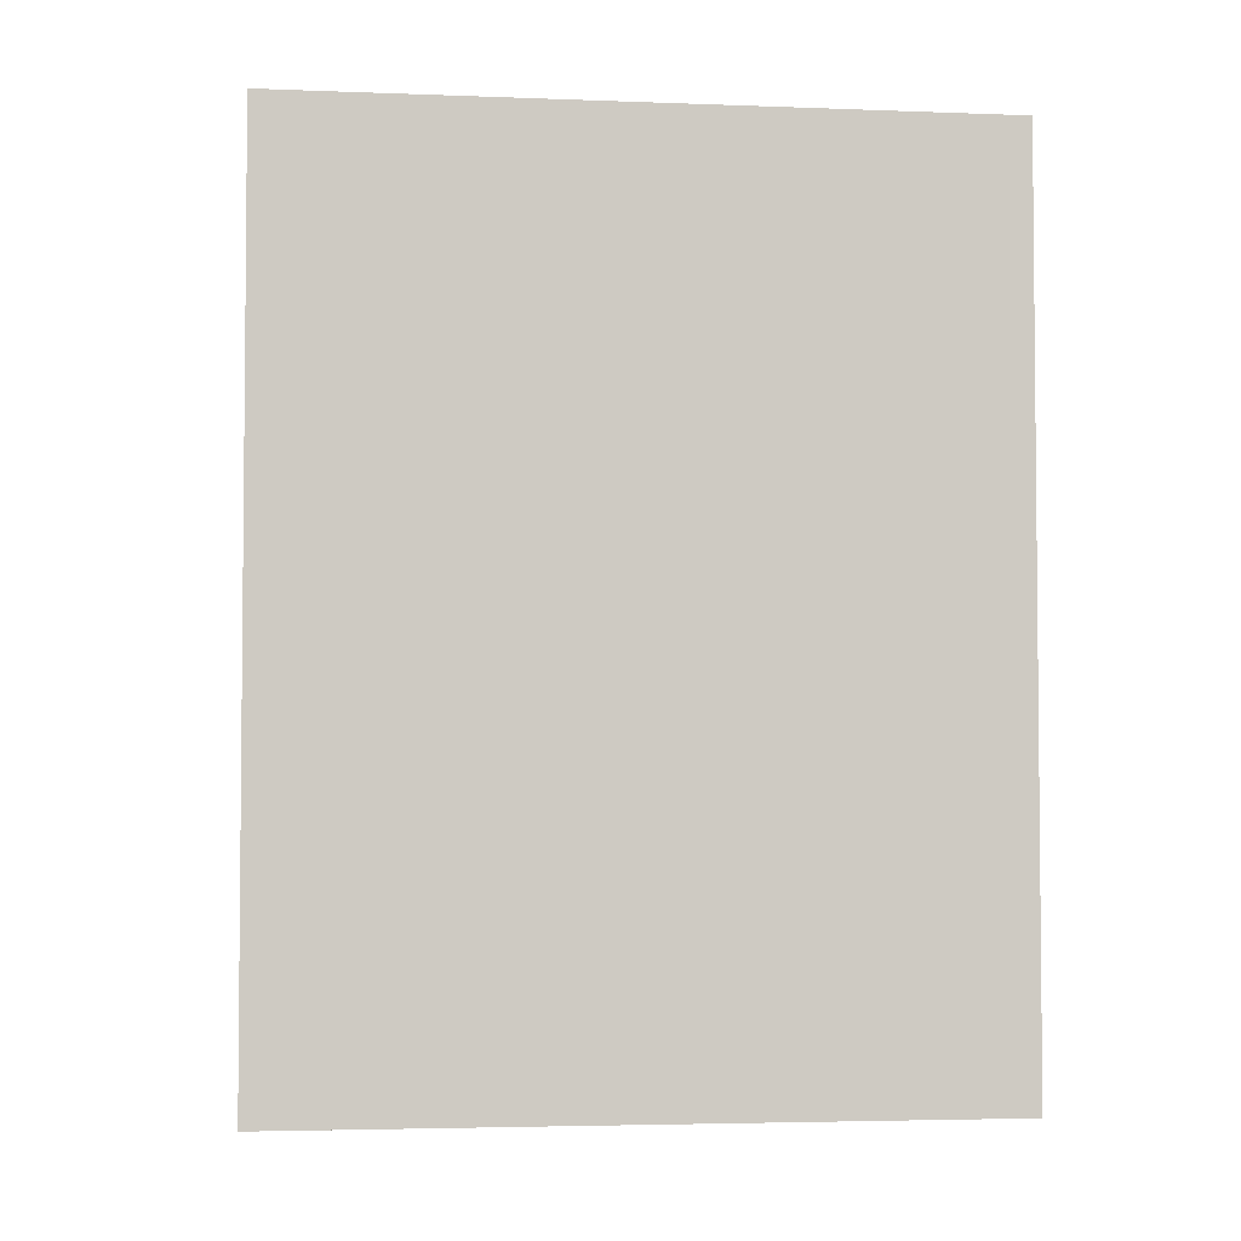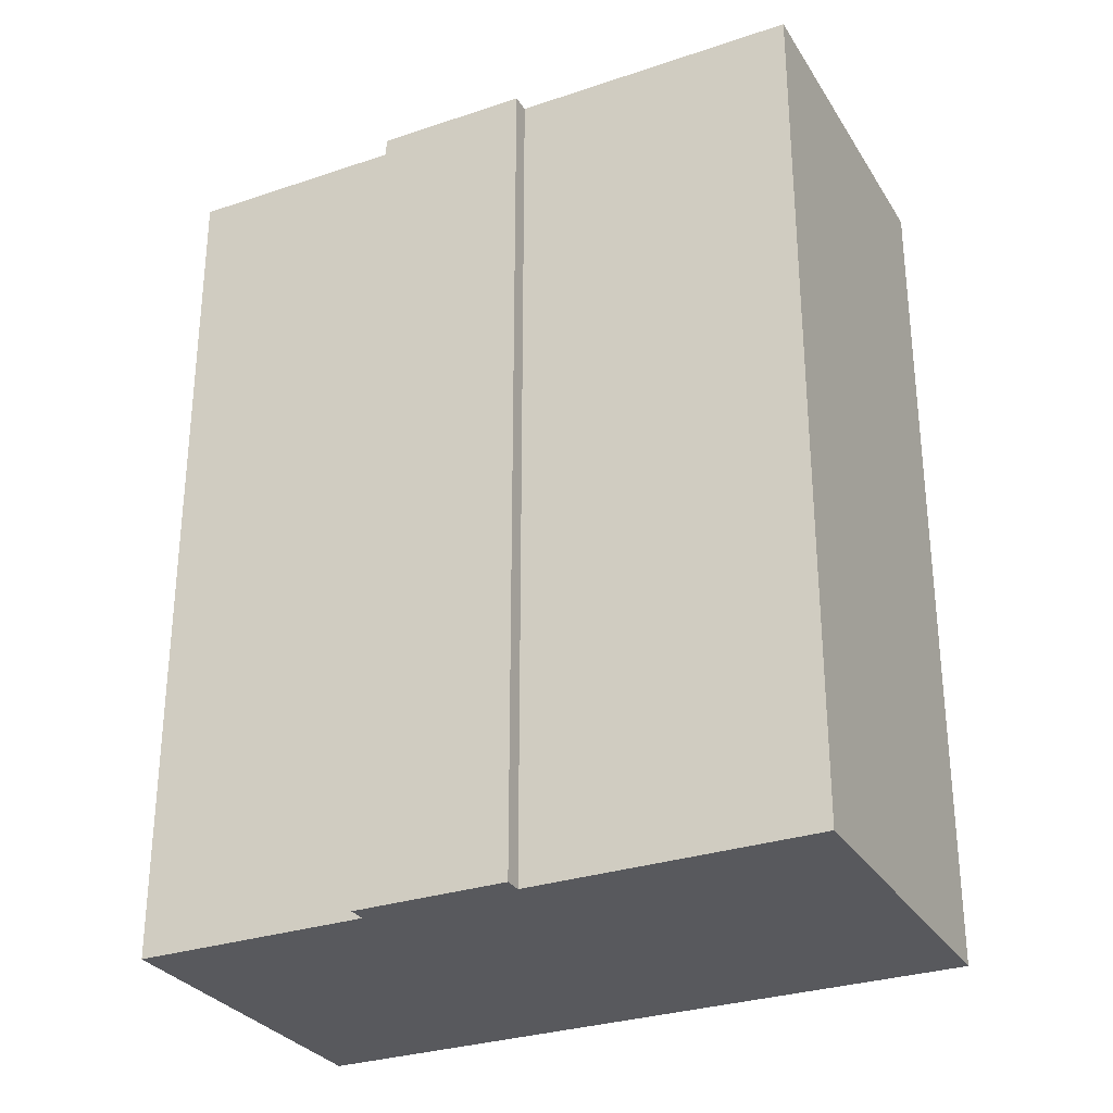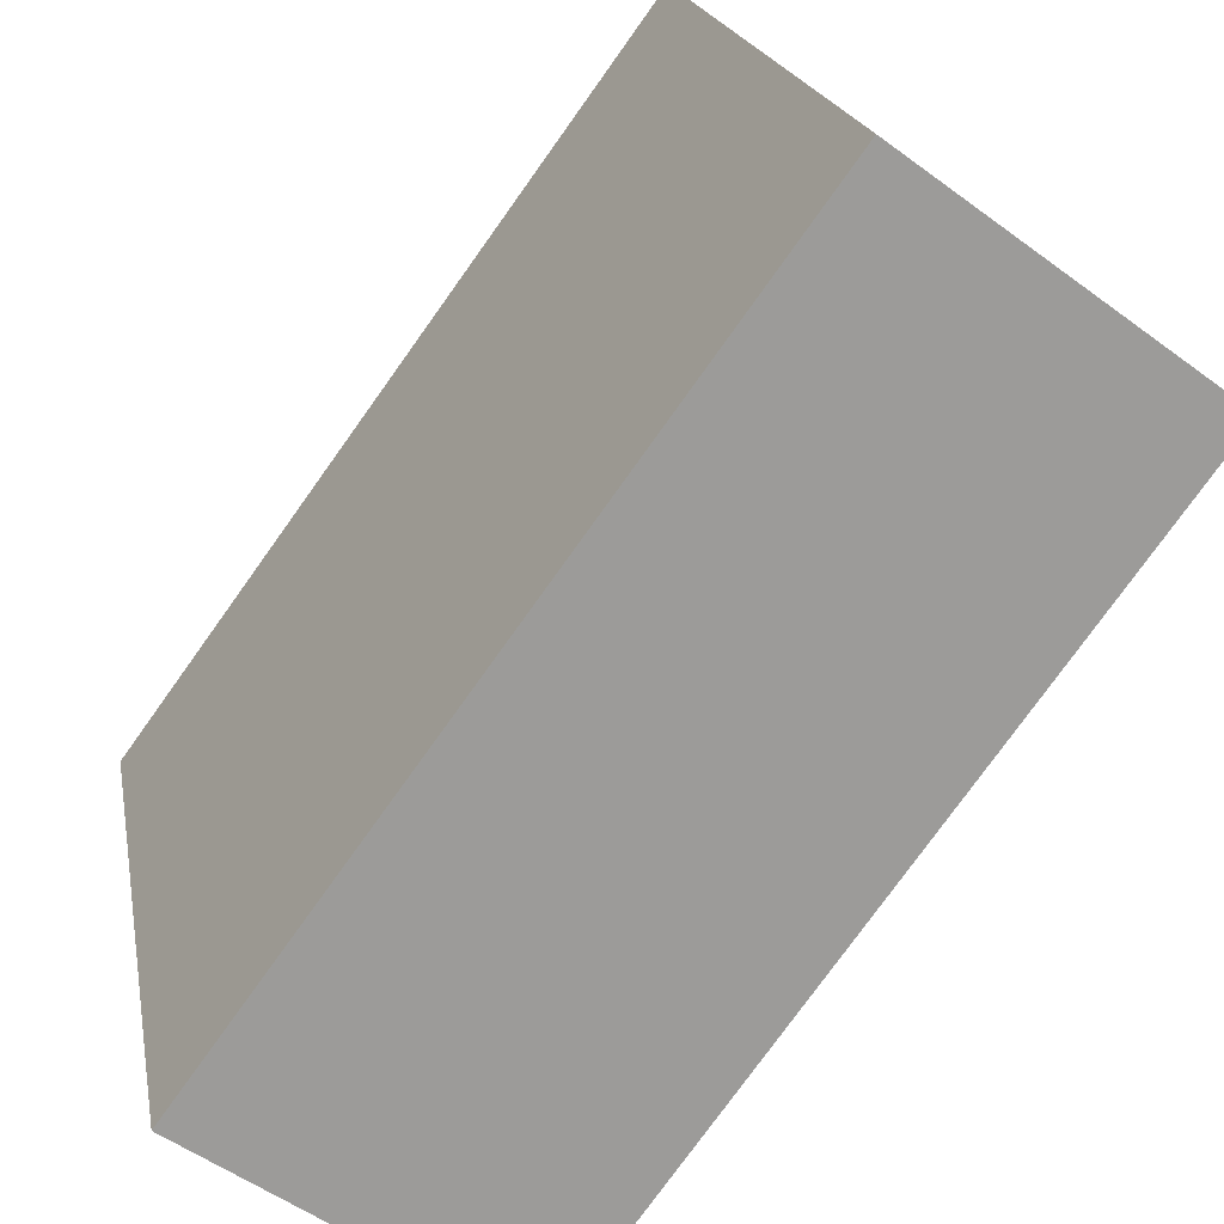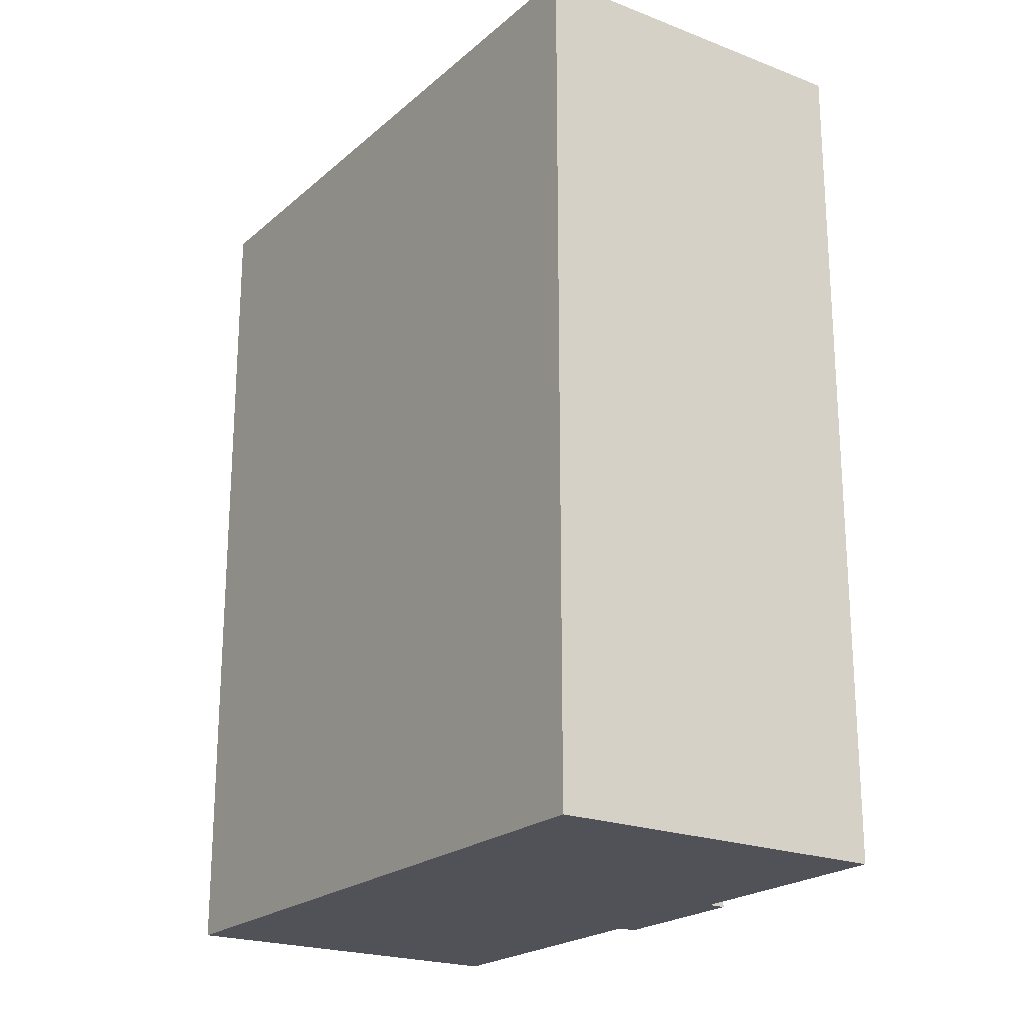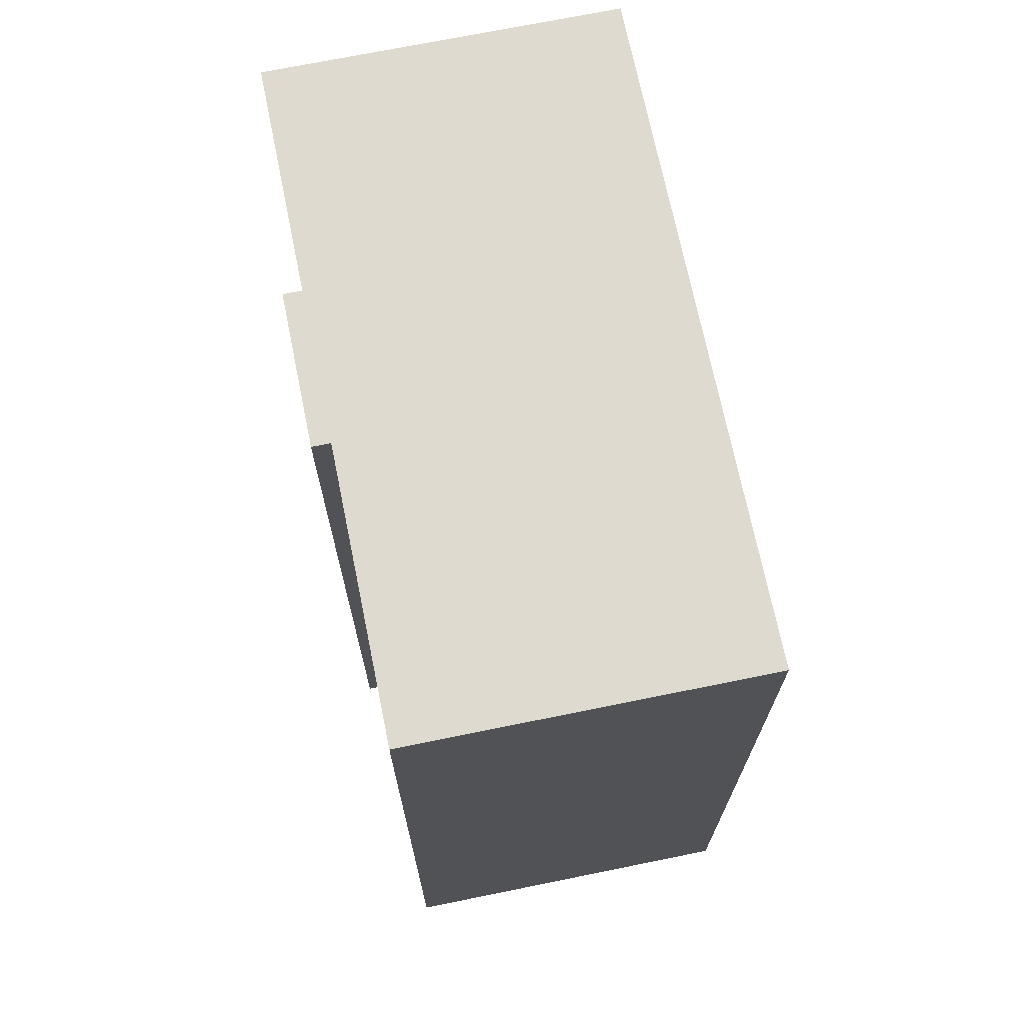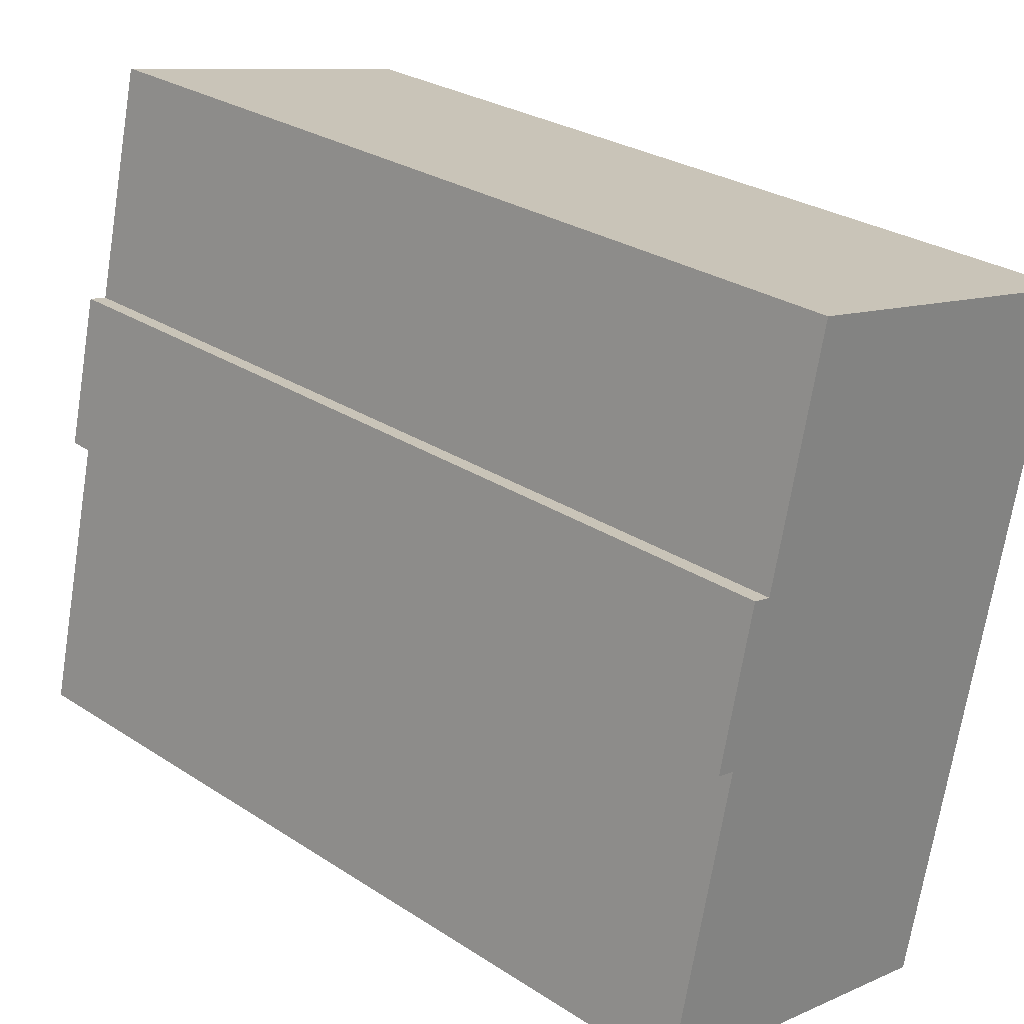
<metadata>
{"format":"obj","ext":"obj","renderer":"f3d","projection":"perspective","resolution":1024,"background":"white","views":[{"elev":-3.7,"azim":-110.8,"up":"+Y"},{"elev":-29.8,"azim":103.0,"up":"+Y"},{"elev":-77.4,"azim":-35.6,"up":"+Z"},{"elev":-21.6,"azim":-47.5,"up":"+Y"},{"elev":70.8,"azim":155.2,"up":"+Y"},{"elev":28.3,"azim":134.3,"up":"+Z"}]}
</metadata>
<code>
v  4.587 1.194e-15 -19.5
v  12.82 5.389e-16 -8.801
v  3.606 9.386e-16 -15.33
v  13.85 8.086e-16 -13.21
v  14.77 1.047e-15 -17.09
v  0.3699 9.651e-17 -1.576
v  0.7097 -1.024e-17 0.1673
v  0 0 0
v  5.335 -7.699e-17 1.257
v  1.345 3.502e-16 -5.719
v  10.18 -1.469e-16 2.399
v  10.37 -9.866e-17 1.611
v  11.27 1.377e-16 -2.248
v  11.77 2.668e-16 -4.358
v  12.31 2.591e-16 -4.231
v  12.35 2.71e-16 -4.426
v  13.31 5.195e-16 -8.484
v  13.35 5.312e-16 -8.675
v  3.606 25.58 -15.33
v  4.588 25.58 -19.5
v  1.345 25.58 -5.72
v  0.3705 25.58 -1.577
v  0.0005449 25.58 -0.0008091
v  0.7102 25.58 0.1665
v  5.335 25.58 1.257
v  10.18 25.58 2.398
v  10.37 25.58 1.61
v  11.28 25.58 -2.249
v  11.77 25.58 -4.358
v  12.31 25.58 -4.232
v  12.35 25.58 -4.427
v  13.31 25.58 -8.485
v  13.35 25.58 -8.676
v  12.82 25.58 -8.802
v  13.85 25.58 -13.21
v  14.77 25.58 -17.09
g defaultobject
f 1 2 3
f 2 1 4
f 4 1 5
f 6 7 8
f 7 6 9
f 9 6 10
f 9 10 11
f 11 10 12
f 12 10 3
f 12 3 13
f 13 3 14
f 14 3 15
f 15 3 16
f 16 3 2
f 16 2 17
f 17 2 18
f 19 1 3
f 1 19 20
f 21 3 10
f 3 21 19
f 22 10 6
f 10 22 21
f 23 6 8
f 6 23 22
f 7 23 8
f 23 7 24
f 9 24 7
f 24 9 25
f 11 25 9
f 25 11 26
f 12 26 11
f 26 12 27
f 13 27 12
f 27 13 28
f 14 28 13
f 28 14 29
f 15 29 14
f 29 15 30
f 16 30 15
f 30 16 31
f 17 31 16
f 31 17 32
f 18 32 17
f 32 18 33
f 34 18 2
f 18 34 33
f 4 34 2
f 34 4 35
f 5 35 4
f 35 5 36
f 20 5 1
f 5 20 36
f 32 34 31
f 34 32 33
f 24 22 23
f 22 24 25
f 22 25 21
f 21 25 19
f 19 25 26
f 19 26 20
f 20 26 27
f 20 27 28
f 20 28 35
f 20 35 36
f 35 28 29
f 35 29 34
f 34 29 30
f 34 30 31

</code>
